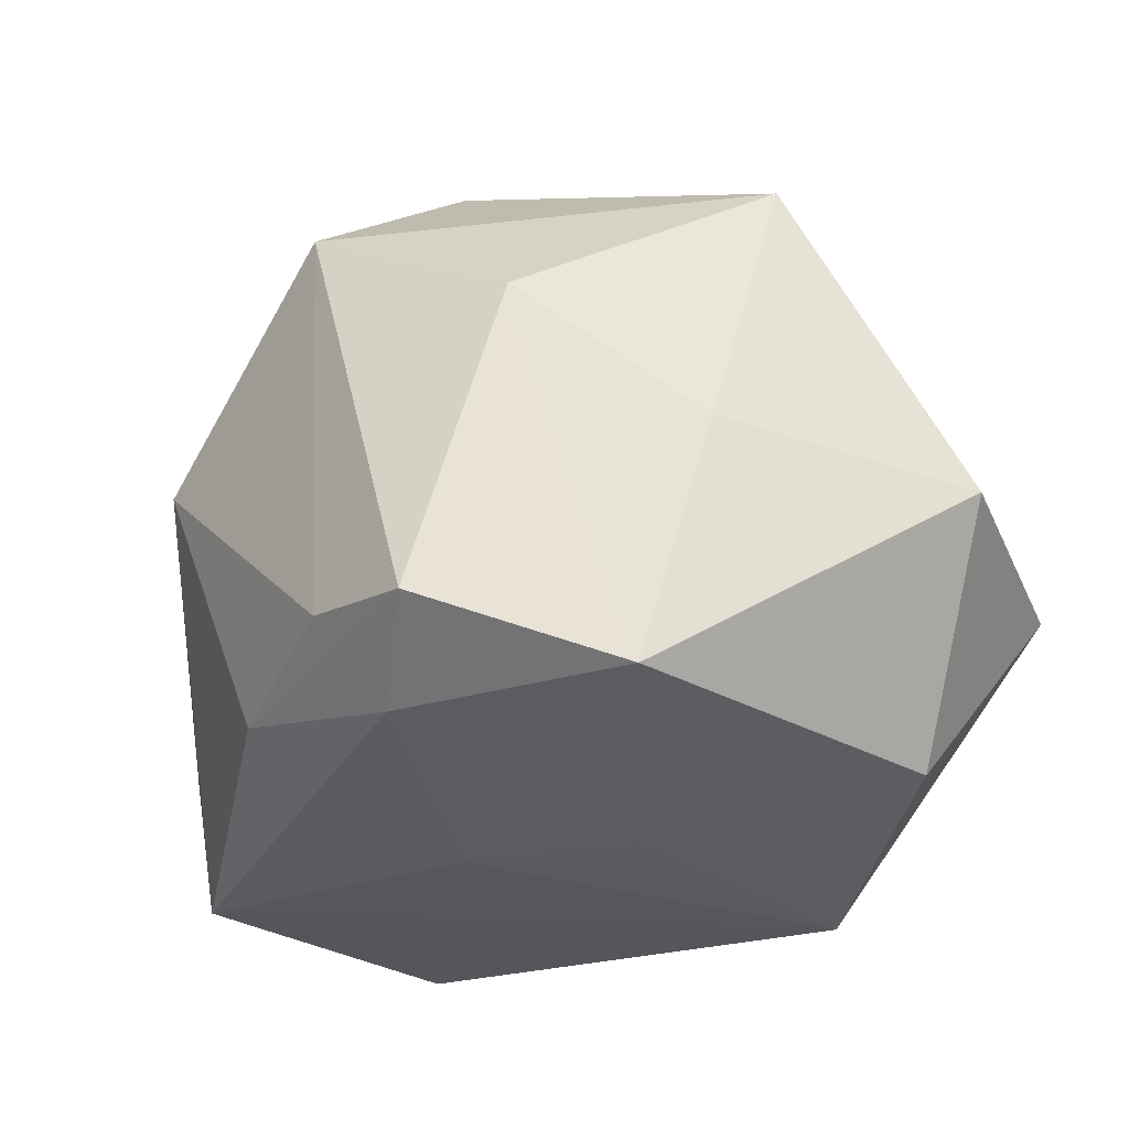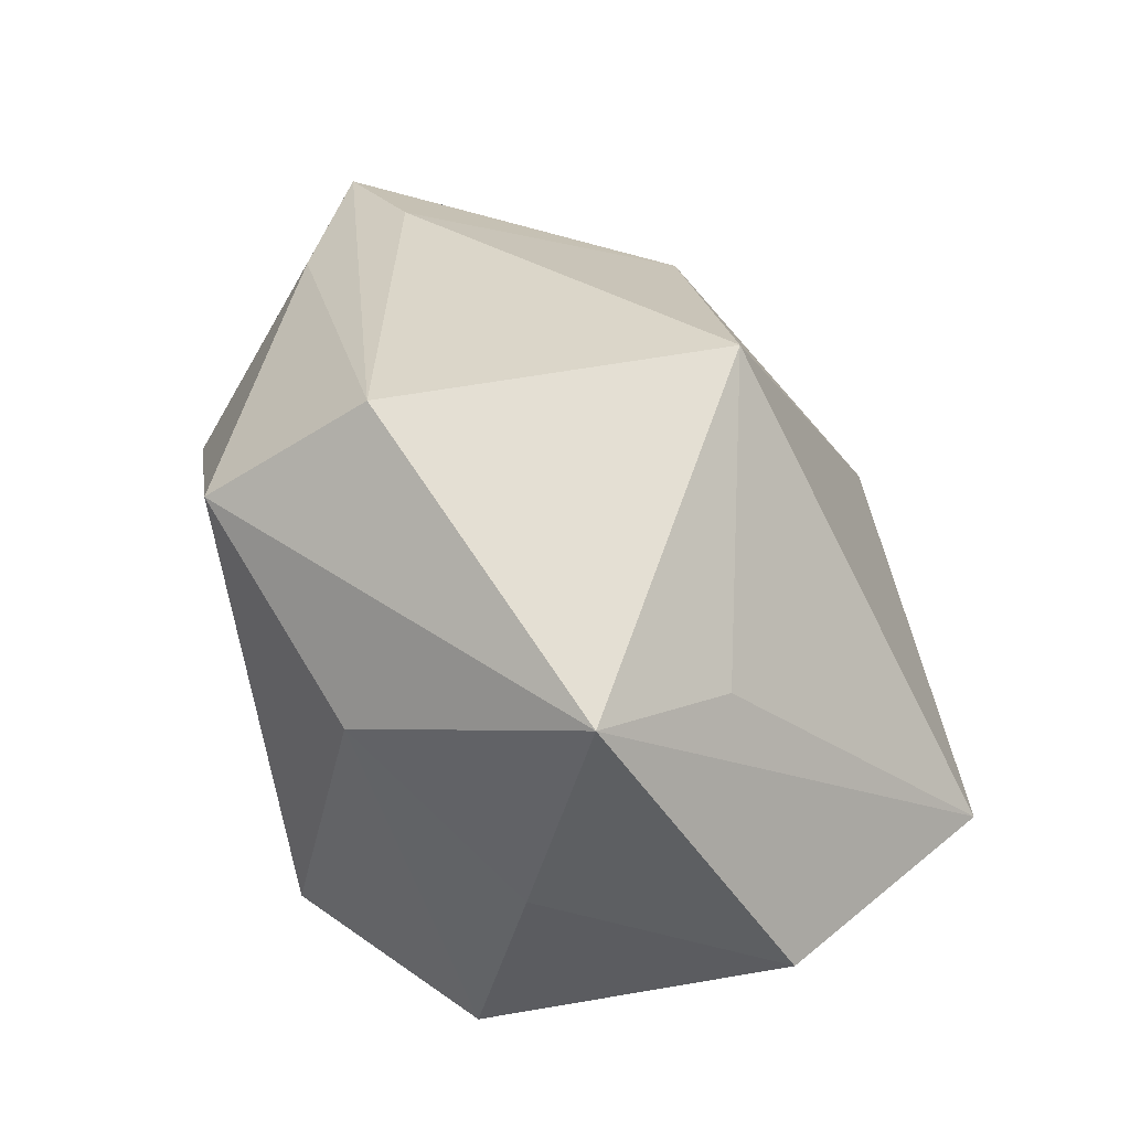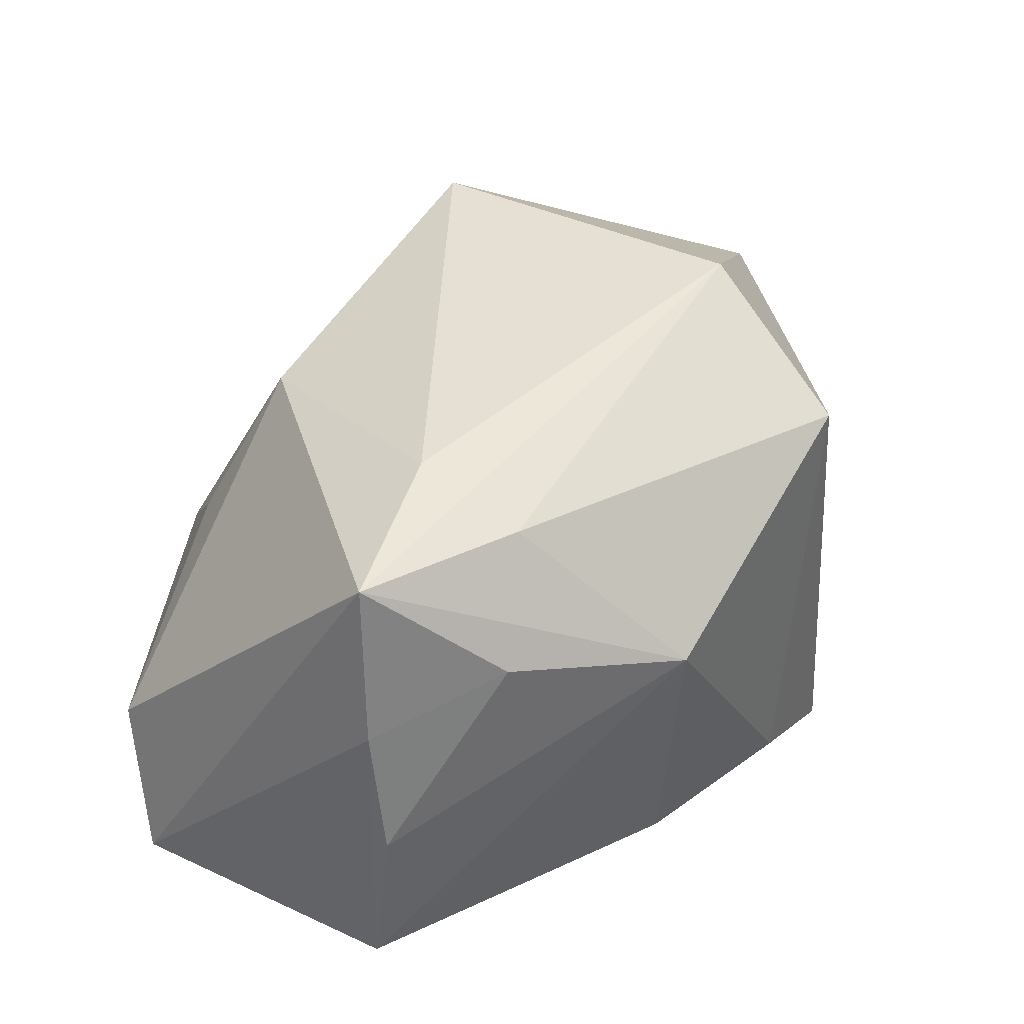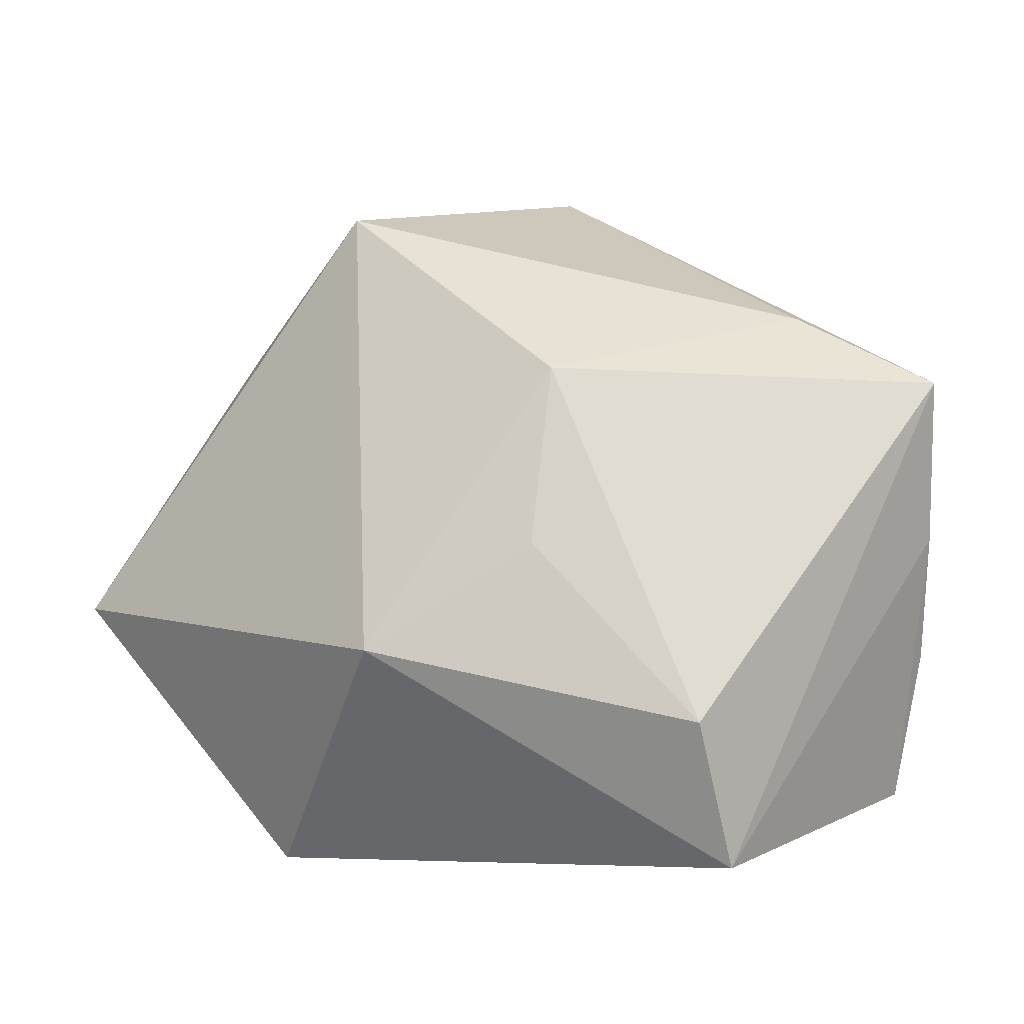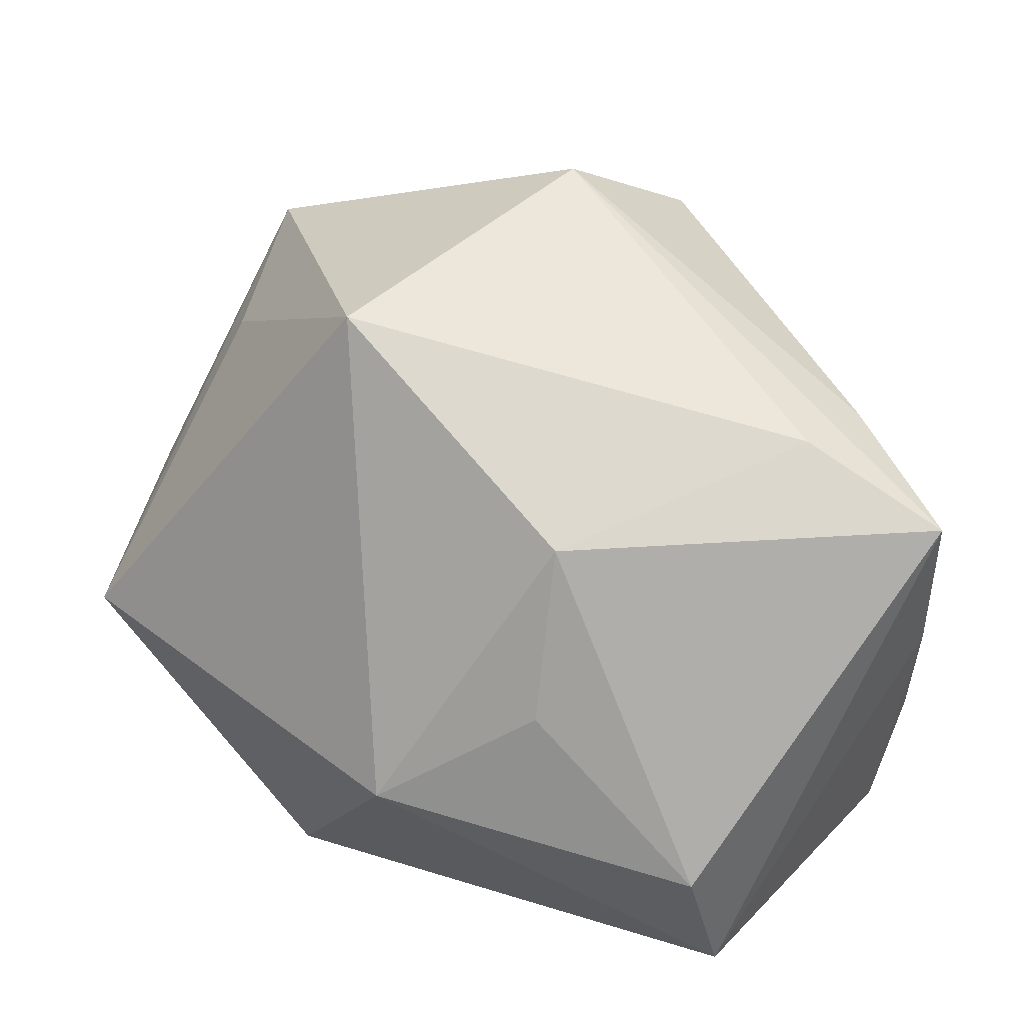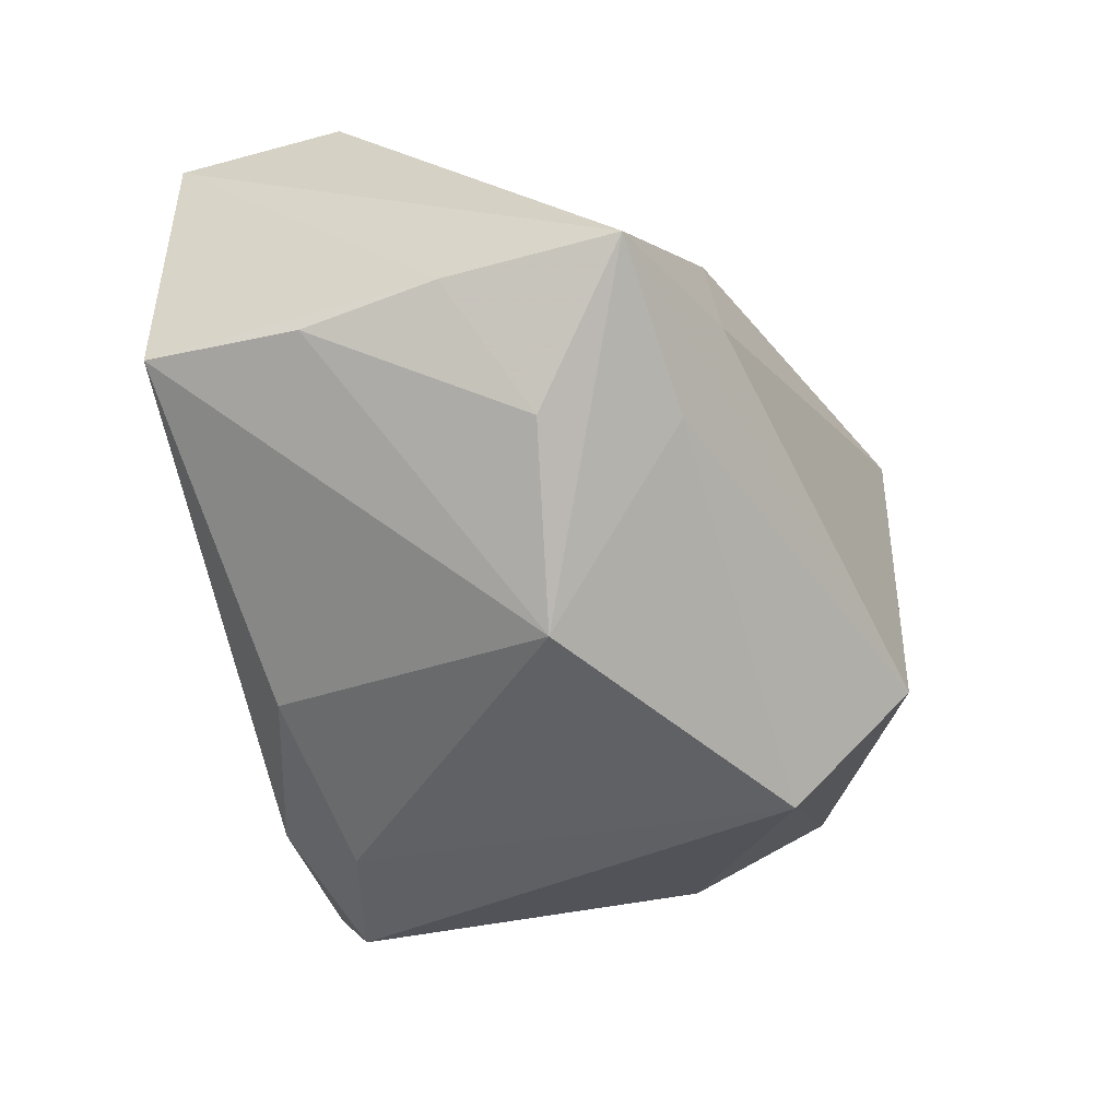
<metadata>
{"format":"obj","ext":"obj","renderer":"f3d","projection":"perspective","resolution":1024,"background":"white","views":[{"elev":-34.8,"azim":54.3,"up":"+Z"},{"elev":42.8,"azim":80.2,"up":"+Z"},{"elev":30.6,"azim":-53.8,"up":"+Z"},{"elev":13.6,"azim":-135.1,"up":"+Z"},{"elev":46.6,"azim":-135.9,"up":"+Z"},{"elev":-51.3,"azim":-74.0,"up":"+Y"}]}
</metadata>
<code>
v -0.04277 0.01914 -0.006488
v -0.02421 0.02331 0.008812
v 0.02728 -0.02472 0.01069
v 0.04209 -0.00386 0.02209
v -0.008609 -0.004597 -0.02832
v 0.01932 -0.03026 -0.02156
v -0.0284 -0.02194 0.02341
v 0.003948 0.03234 -0.02993
v 0.006874 -0.03161 -0.01828
v -0.01108 -0.02797 -0.02008
v -0.01813 -0.03505 0.008235
v 0.04681 0.01454 -0.008389
v -0.04245 -0.01419 -0.02278
v -0.01954 0.01572 0.02477
v 0.01025 0.01532 0.03719
v 0.008421 -0.02437 -0.02662
v -0.04436 0.01568 -0.02199
v -0.04436 -0.0154 0.02234
v -0.04436 -0.01581 0.005635
v 0.03282 0.03603 -0.007032
v 0.008214 -0.03505 0.02433
v -0.04326 -0.01676 -0.007505
v 0.03525 0.009852 0.01747
v 0.01118 -0.01941 0.03613
v -0.03434 -0.02509 0.01178
v 0.006459 0.005732 -0.02991
v -0.01342 0.03604 -0.001917
v 0.03195 -0.01384 -0.02966
v -0.02956 -0.01121 0.02786
v 0.02968 0.0213 -0.02778
v 0.03793 -0.009519 -0.004671
f 20 4 12
f 20 8 27
f 15 20 27
f 3 4 21
f 21 6 3
f 12 4 31
f 4 3 31
f 12 31 28
f 6 16 28
f 28 3 6
f 28 31 3
f 18 1 17
f 17 8 13
f 27 8 17
f 17 1 27
f 7 11 21
f 18 11 7
f 25 11 18
f 10 11 13
f 13 16 10
f 10 16 6
f 21 4 24
f 4 15 24
f 24 7 21
f 18 7 24
f 14 1 18
f 14 15 27
f 4 20 23
f 23 15 4
f 20 15 23
f 12 28 30
f 30 28 8
f 30 20 12
f 8 20 30
f 8 28 26
f 13 11 22
f 11 25 22
f 9 10 6
f 11 10 9
f 9 6 21
f 21 11 9
f 18 24 29
f 29 24 15
f 29 14 18
f 15 14 29
f 27 1 2
f 2 14 27
f 1 14 2
f 5 28 16
f 5 26 28
f 5 16 13
f 13 8 5
f 8 26 5
f 19 25 18
f 19 22 25
f 18 17 19
f 19 17 13
f 13 22 19

</code>
